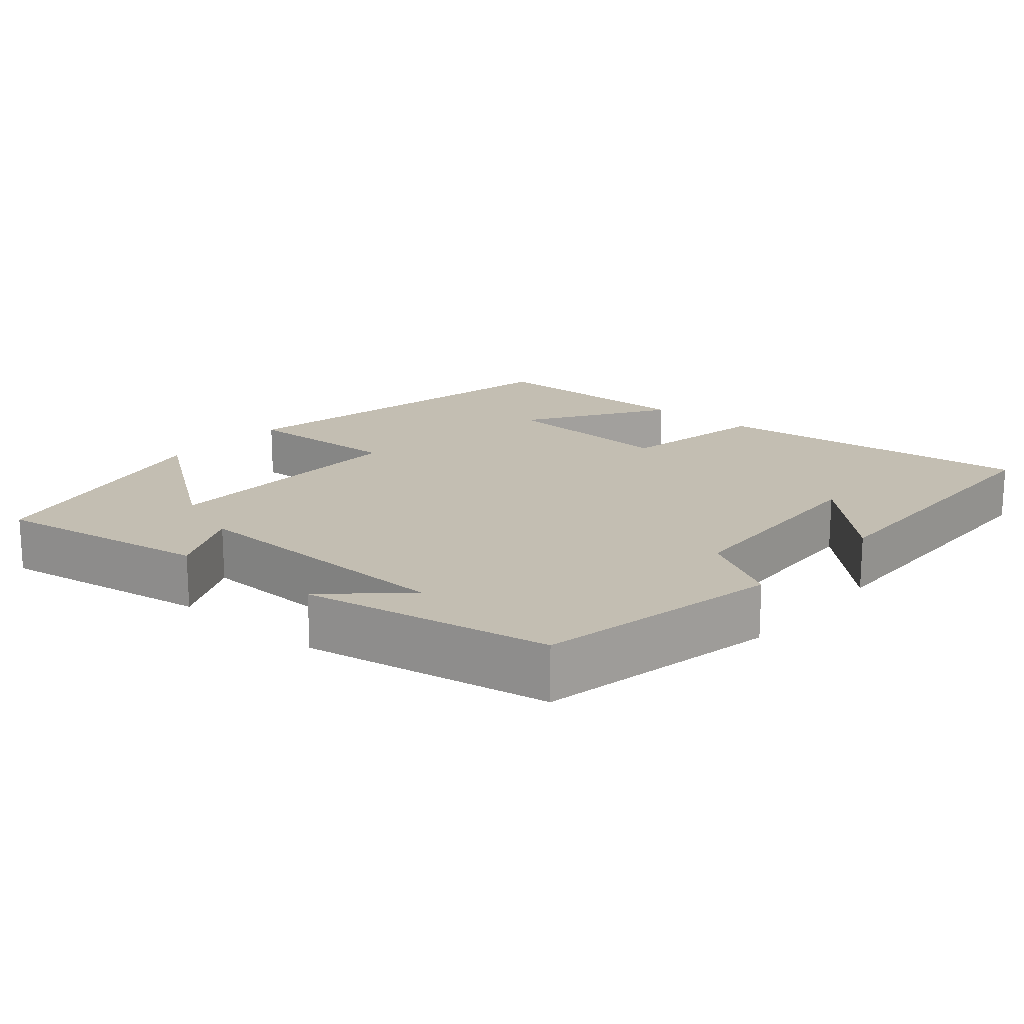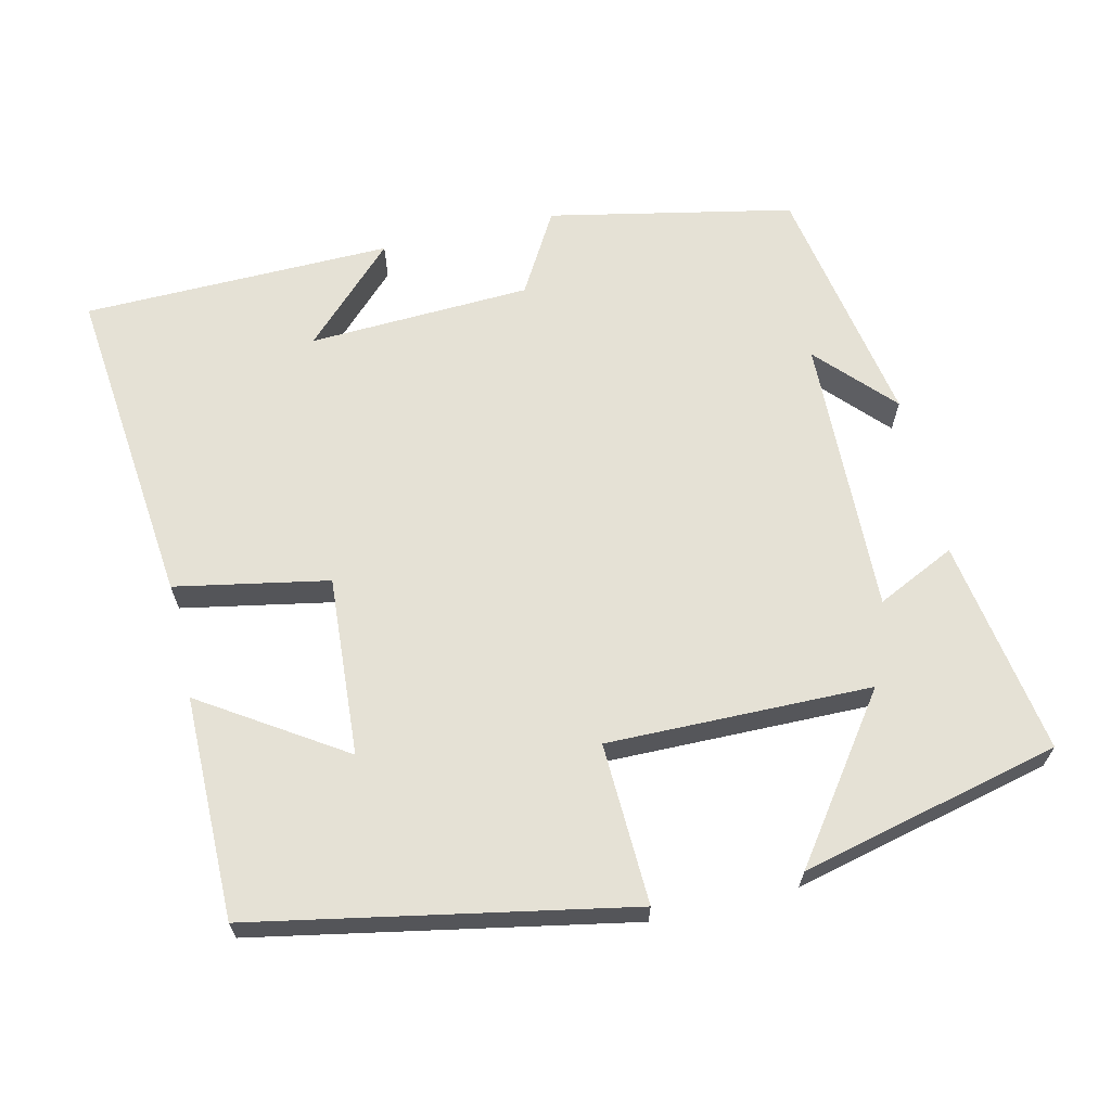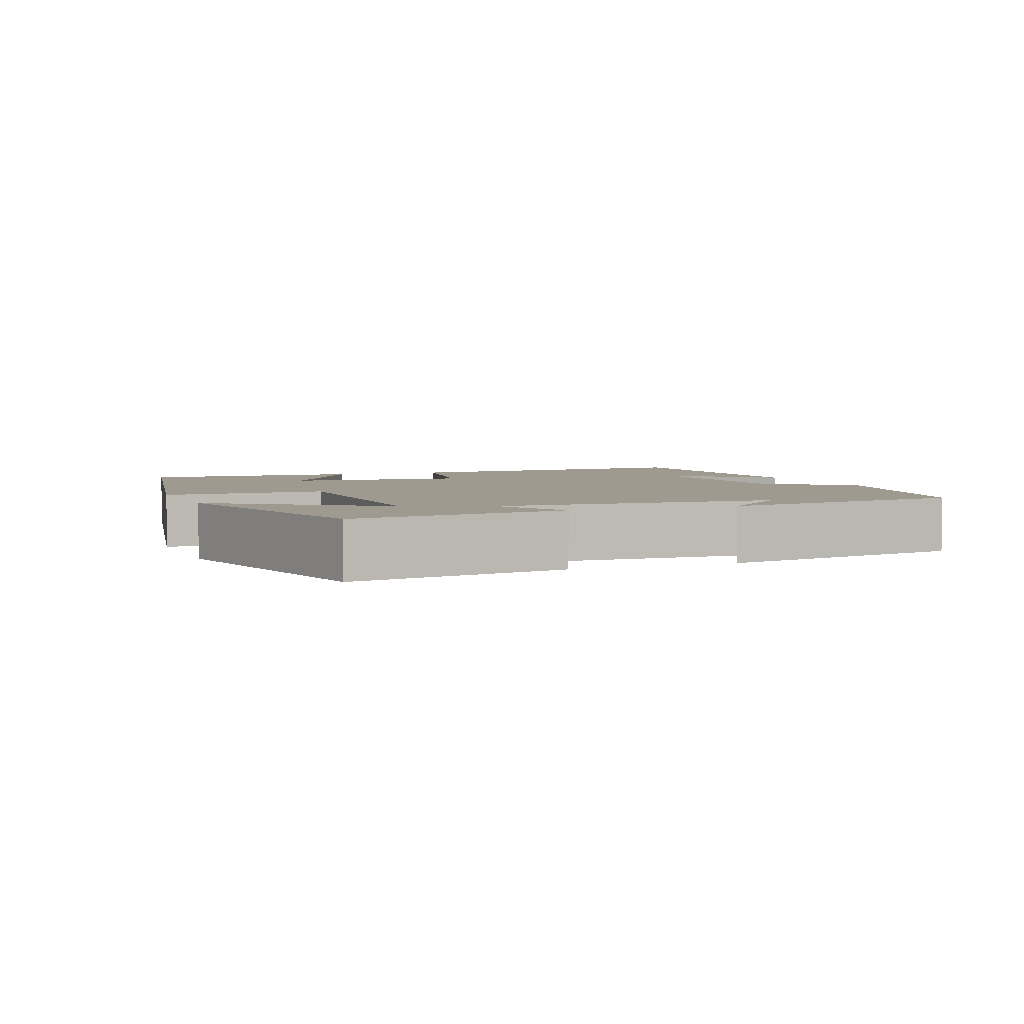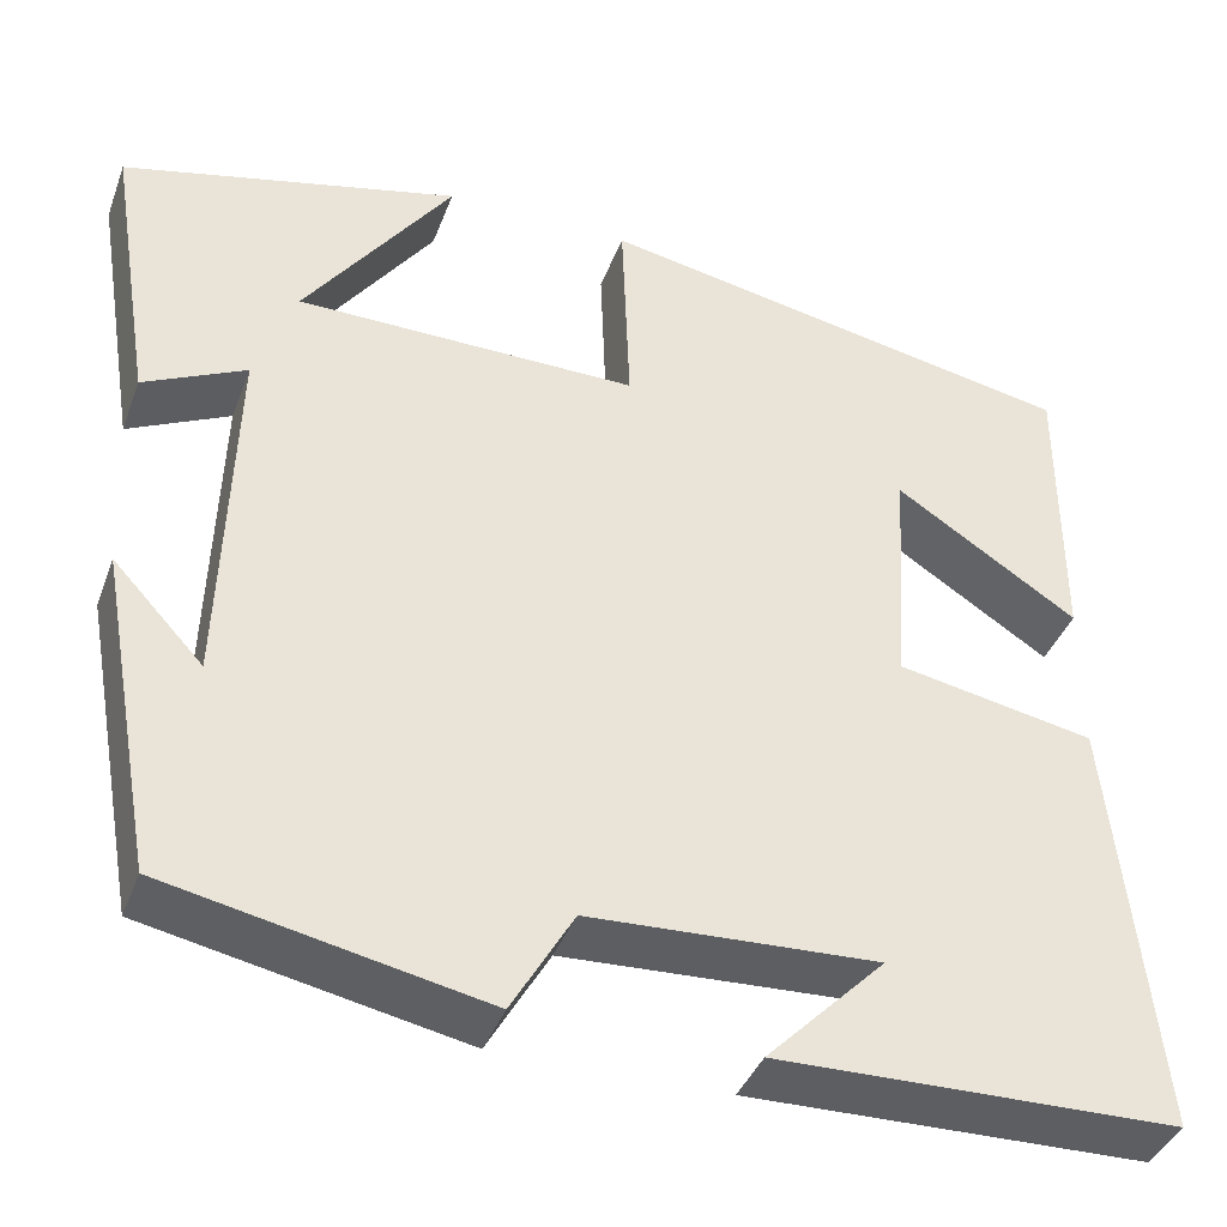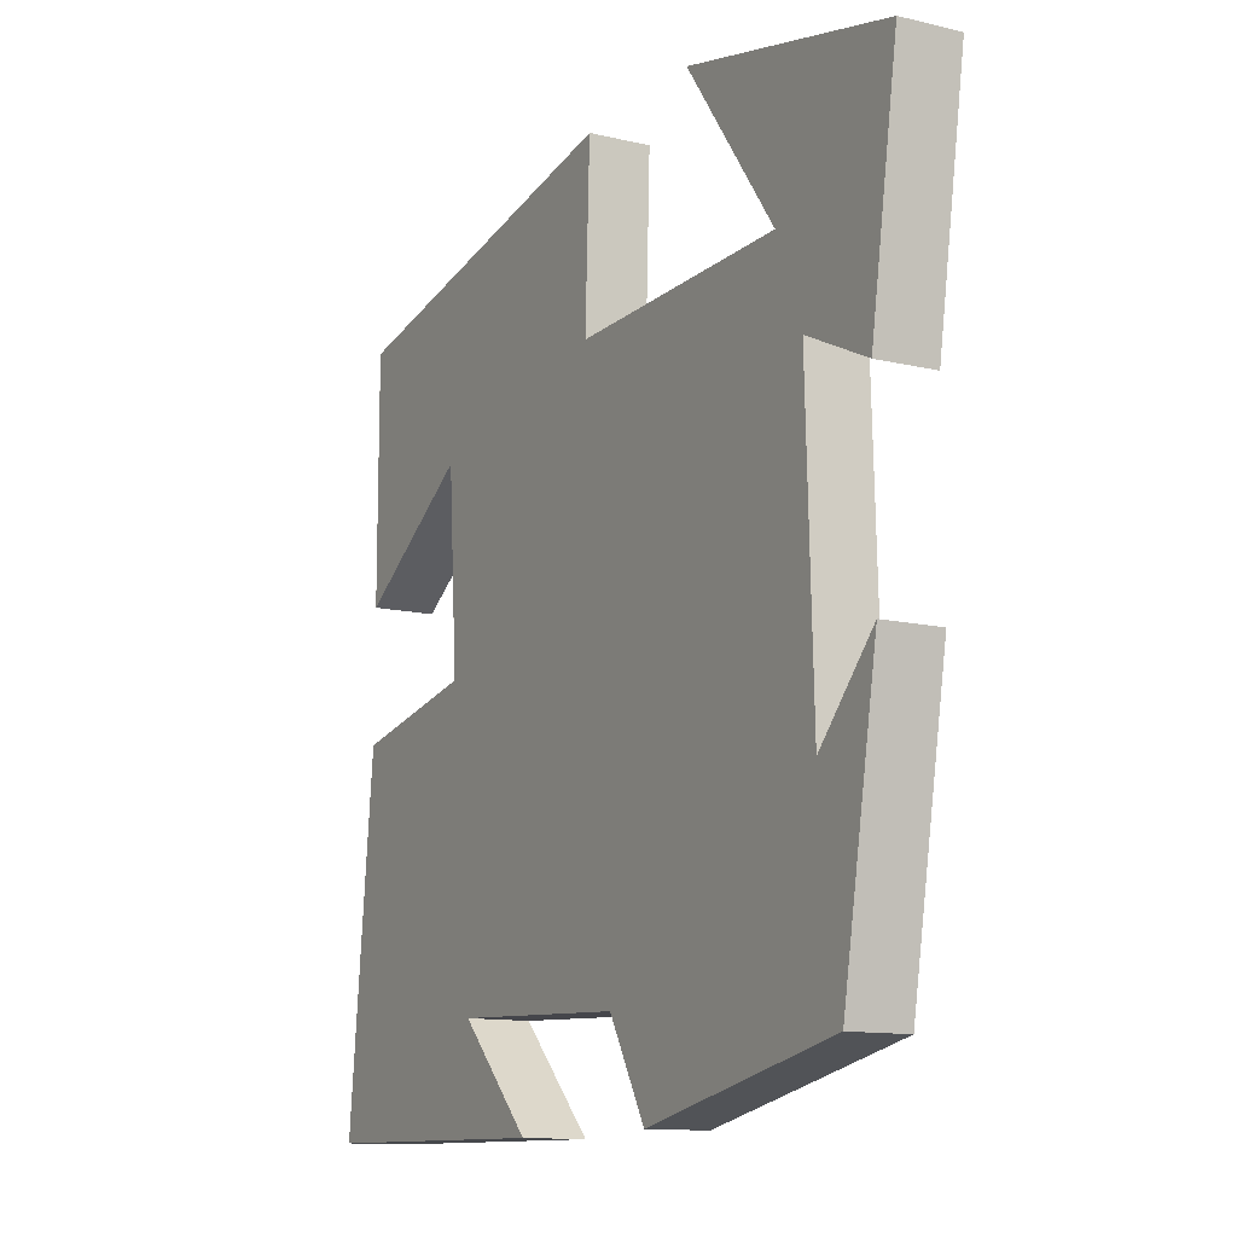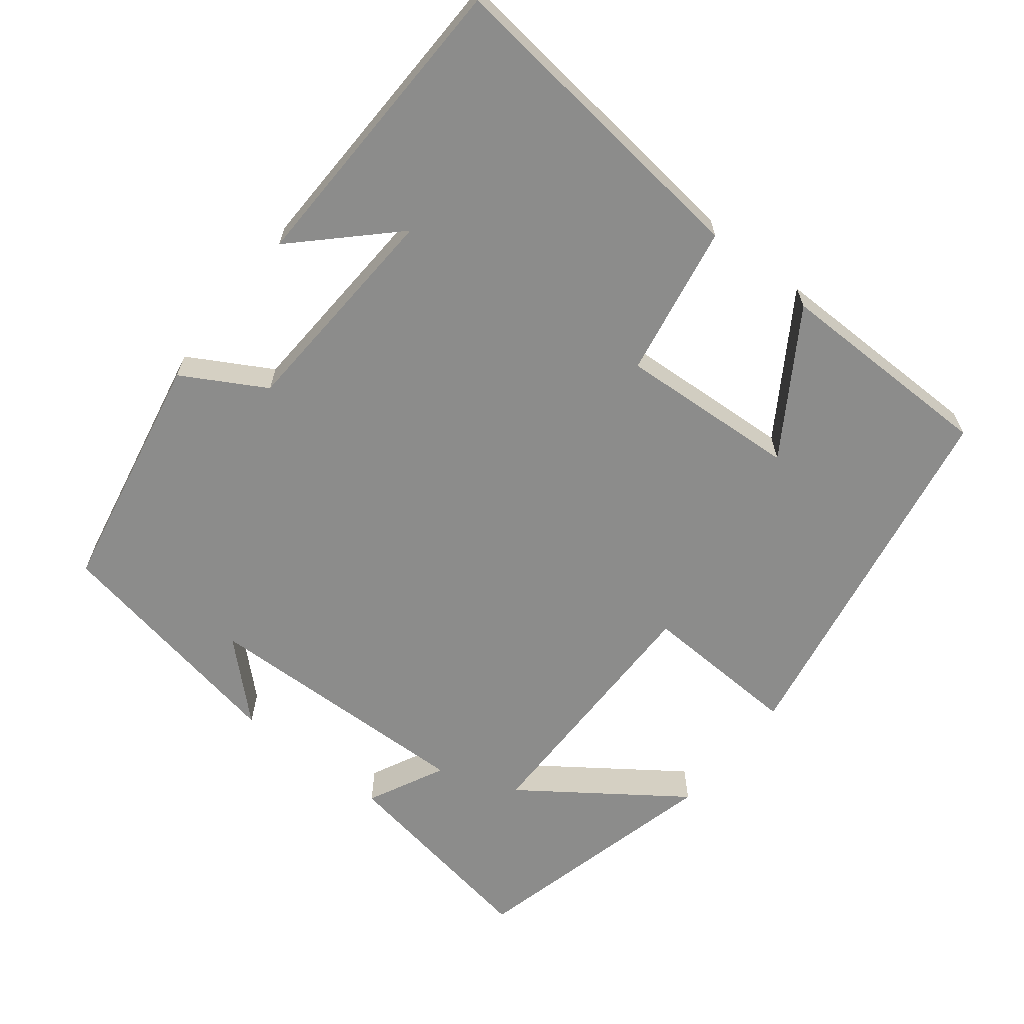
<metadata>
{"format":"obj","ext":"obj","renderer":"f3d","projection":"perspective","resolution":1024,"background":"white","views":[{"elev":17.5,"azim":130.5,"up":"+Y"},{"elev":65.1,"azim":-13.1,"up":"+Y"},{"elev":3.7,"azim":68.5,"up":"+Y"},{"elev":-39.4,"azim":160.5,"up":"+Z"},{"elev":-12.3,"azim":60.8,"up":"+Z"},{"elev":-64.1,"azim":-128.6,"up":"+Y"}]}
</metadata>
<code>
v 0.547 0.07 0.416
v 0.5 0.07 0.125
v 0.394 0.07 0.176
v 0.406 0.07 -0.2
v 0.5 0.07 -0.099
v 0.44 0.07 -0.433
v 0.111 0.07 -0.5
v 0.047 0.07 -0.389
v -0.253 0.07 -0.375
v -0.129 0.07 -0.5
v -0.546 0.07 -0.492
v -0.5 0.07 -0.054
v -0.294 0.07 -0.015
v -0.31 0.07 0.227
v -0.5 0.07 0.104
v -0.5 0.07 0.404
v 0.003 0.07 0.5
v -0.005 0.07 0.283
v 0.351 0.07 0.287
v 0.197 0.07 0.5
v 0.547 0 0.416
v 0.5 0 0.125
v 0.394 0 0.176
v 0.406 0 -0.2
v 0.5 0 -0.099
v 0.44 0 -0.433
v 0.111 0 -0.5
v 0.047 0 -0.389
v -0.253 0 -0.375
v -0.129 0 -0.5
v -0.546 0 -0.492
v -0.5 0 -0.054
v -0.294 0 -0.015
v -0.31 0 0.227
v -0.5 0 0.104
v -0.5 0 0.404
v 0.003 0 0.5
v -0.005 0 0.283
v 0.351 0 0.287
v 0.197 0 0.5
f 19 20 1 2
f 16 17 18
f 14 15 16
f 14 16 18
f 13 14 18 19
f 11 12 13
f 9 10 11
f 9 11 13 19
f 6 7 8
f 4 5 6
f 4 6 8
f 3 4 8 9
f 19 2 3
f 3 9 19
f 22 21 40 39
f 38 37 36
f 36 35 34
f 38 36 34
f 39 38 34 33
f 33 32 31
f 31 30 29
f 39 33 31 29
f 28 27 26
f 26 25 24
f 28 26 24
f 29 28 24 23
f 23 22 39
f 39 29 23
f 1 21 22 2
f 2 22 23 3
f 3 23 24 4
f 4 24 25 5
f 5 25 26 6
f 6 26 27 7
f 7 27 28 8
f 8 28 29 9
f 9 29 30 10
f 10 30 31 11
f 11 31 32 12
f 12 32 33 13
f 13 33 34 14
f 14 34 35 15
f 15 35 36 16
f 16 36 37 17
f 17 37 38 18
f 18 38 39 19
f 19 39 40 20
f 20 40 21 1

</code>
